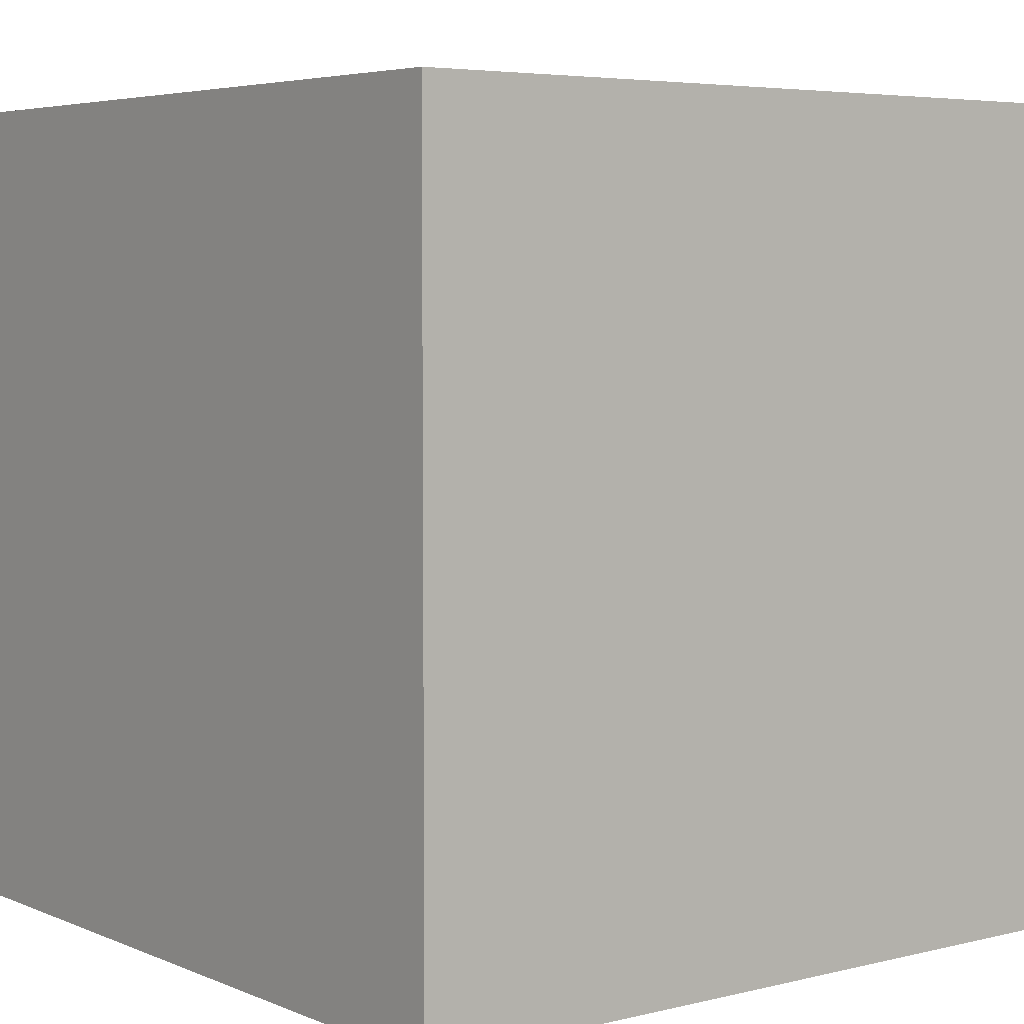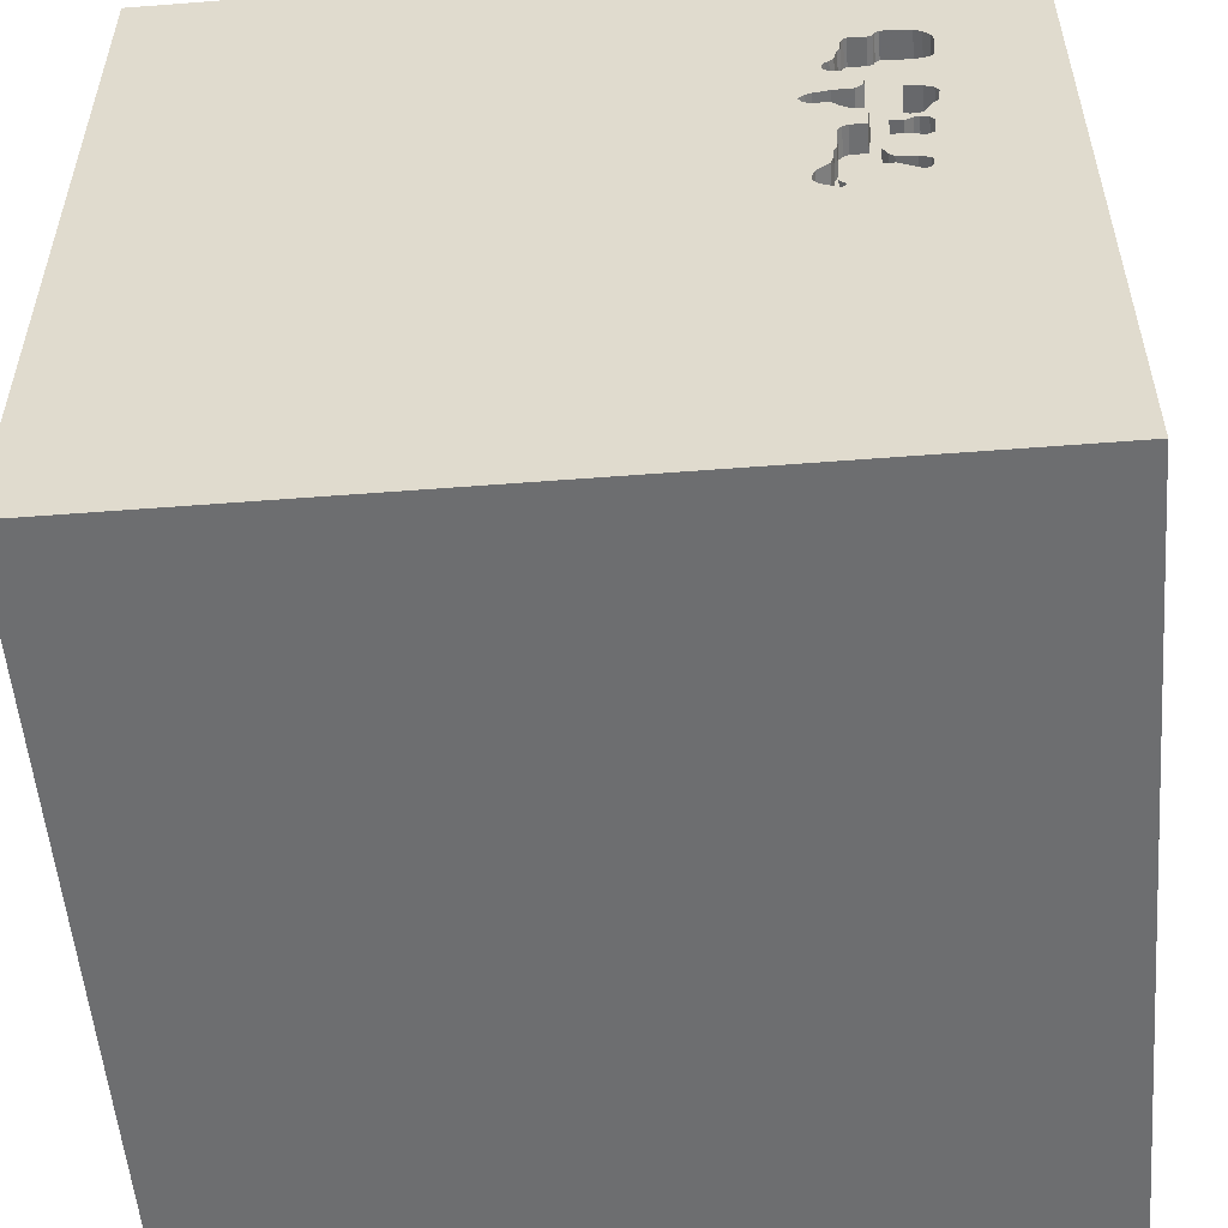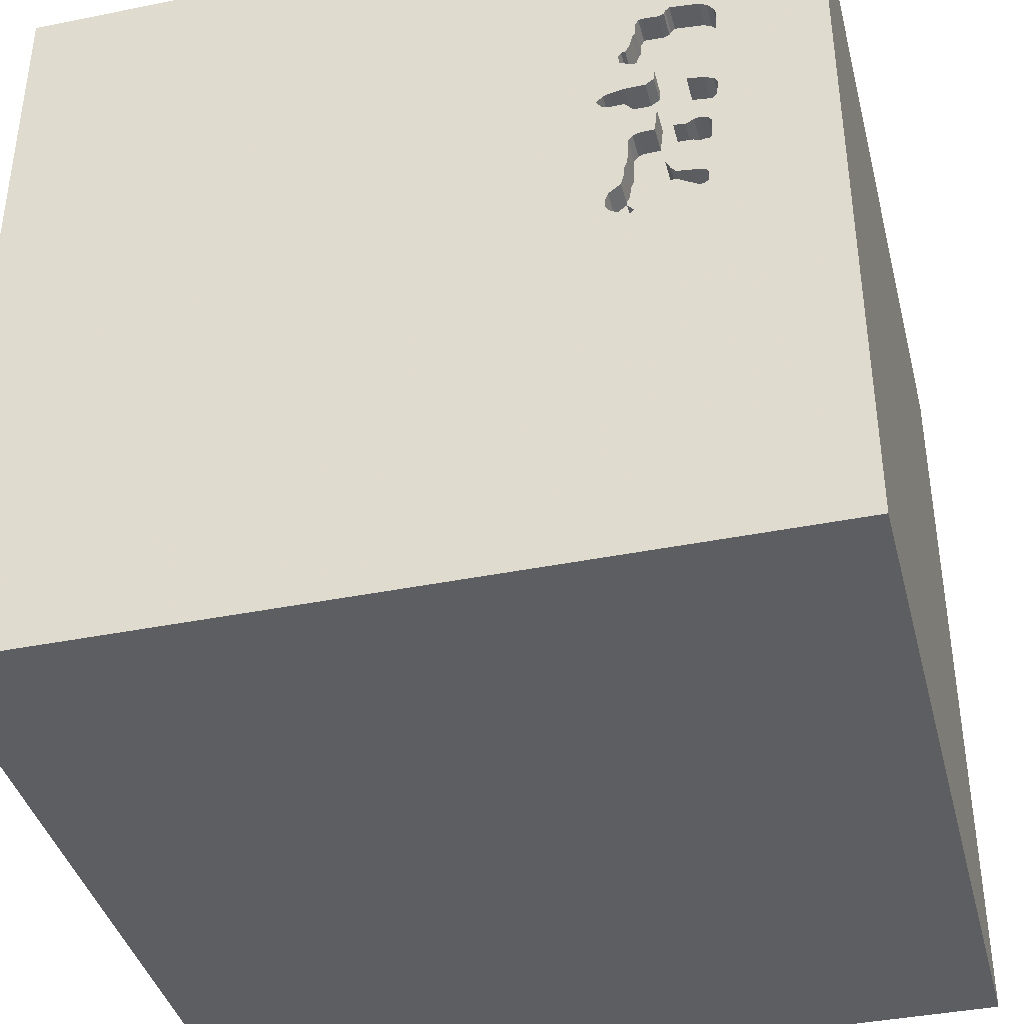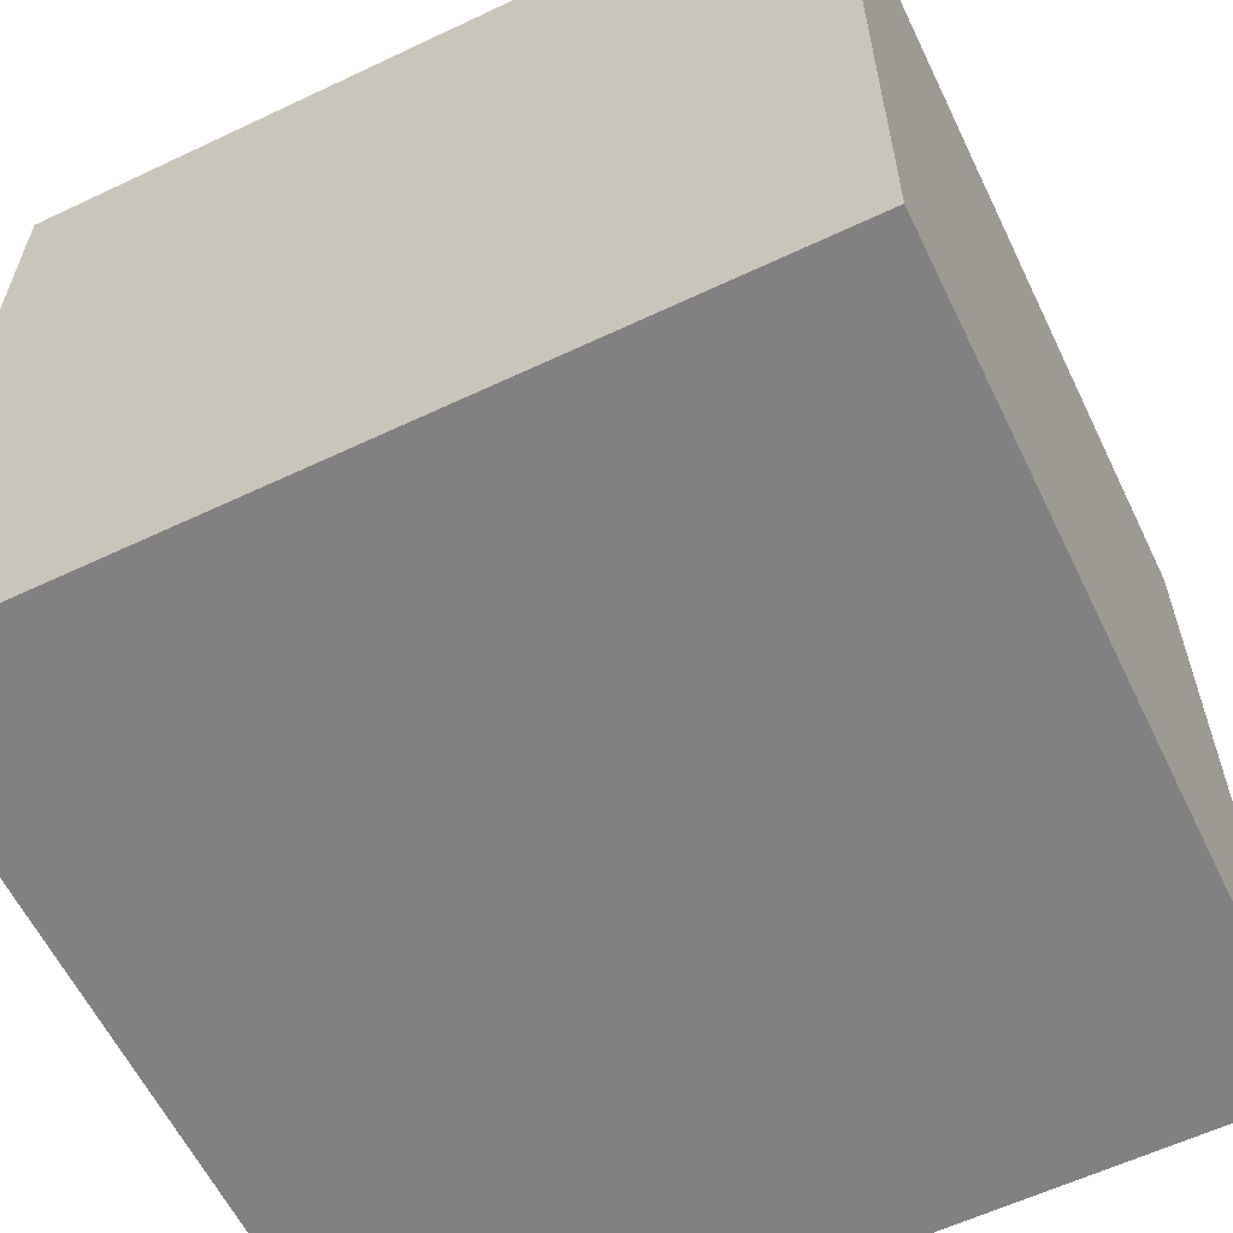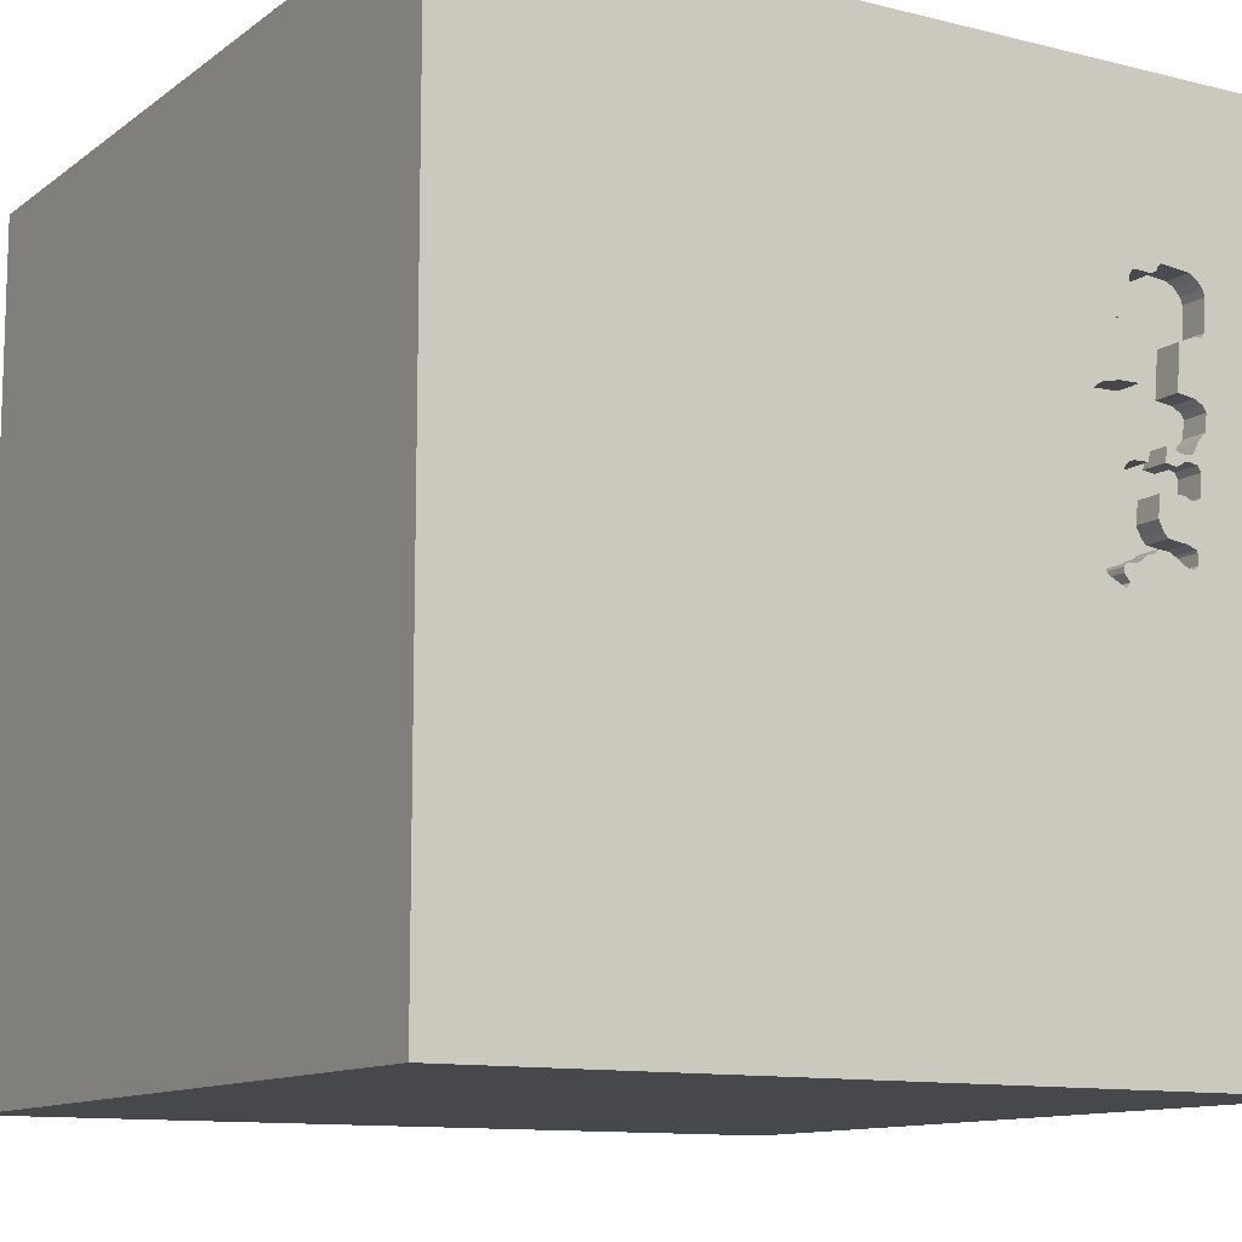
<metadata>
{"format":"obj","ext":"obj","renderer":"f3d","projection":"perspective","resolution":1024,"background":"white","views":[{"elev":5.0,"azim":-37.8,"up":"+Y"},{"elev":-54.2,"azim":-175.3,"up":"+Z"},{"elev":-39.4,"azim":-165.9,"up":"+Z"},{"elev":-60.4,"azim":25.8,"up":"+Y"},{"elev":-11.5,"azim":148.9,"up":"+Z"}]}
</metadata>
<code>
o carriage_94
v -1.056 1.5 0.3121
v -0.9965 1.5 0.5843
v -0.7617 1.5 0.1082
v -1.01 1.5 -0.001565
v -0.6932 1.5 -0.002898
v -0.6932 1.4 -0.002898
v -0.9435 1.5 0.3568
v -0.9435 1.4 0.3568
v -1.088 1.5 0.7033
v -1.088 1.4 0.7033
v -1.103 1.4 0.7216
v -1.086 1.5 0.4973
v -0.9357 1.5 0.3045
v -0.6918 1.5 -0.02678
v -0.6918 1.4 -0.02678
v -0.638 -0.07812 1.5
v -1.5 -1.5 -1.5
v -1.003 -1.5 -0.3906
v -1.5 -1.5 1.5
v -0.9458 1.5 0.9078
v -0.94 1.5 0.04069
v -0.9194 1.5 0.09936
v -0.9374 1.5 0.07918
v -0.7804 1.5 0.2701
v -0.9911 1.5 0.5218
v -0.9911 1.4 0.5218
v -0.7839 1.5 -0.008015
v -0.8575 1.5 0.02139
v -0.7986 1.5 0.4225
v -0.7986 1.4 0.4225
v -0.8802 1.5 0.5952
v -0.682 1.5 0.4742
v -0.7497 1.5 0.0658
v -0.7497 1.4 0.0658
v 0.01953 0.568 -1.5
v 0.3125 0.1302 1.5
v 0.1823 1.094 1.5
v 0.612 -0.4688 1.5
v 1.5 -1.5 -1.5
v 0.599 -1.5 0.5208
v 0.4557 -1.5 -0.2083
v 1.5 -1.5 1.5
v -0.1302 -1.5 -1.237
v -0.1302 -1.5 1.5
v 0.5859 0.5208 1.5
v 0.4834 1.5 -0.6026
v -0.1302 1.5 -1.5
v 1.5 1.5 1.5
v -0.7187 1.5 0.4509
v -0.7187 1.4 0.4509
v -0.9357 1.4 0.3045
v -0.8256 1.5 0.6462
v -0.8256 1.4 0.6462
v -0.8832 1.5 0.3937
v -0.7748 1.5 -0.08418
v -0.7748 1.4 -0.08418
v -0.7716 1.5 0.4527
v -0.7716 1.4 0.4527
v -0.8224 1.5 -0.005392
v -0.8224 1.4 -0.005392
v -0.897 1.5 0.04312
v -0.897 1.4 0.04312
v -0.8202 1.5 0.8046
v -0.7902 1.5 -0.06588
v -0.7902 1.4 -0.06588
v -0.7281 1.5 0.04865
v -0.9054 1.5 0.8717
v -0.9054 1.4 0.8717
v -0.1953 -0.7031 1.5
v 0 -0.2083 1.5
v 0 -1.5 -0.1823
v -0.1823 -1.5 1.198
v -0.2083 -1.5 0.625
v -0.1042 0.7552 1.5
v -0.3027 1.5 0.9049
v -0.2083 1.5 -1.224
v -0.2865 -1.172 1.5
v -0.7975 1.5 0.7436
v -1.004 1.5 0.07063
v -0.7677 1.5 -0.04065
v -1.101 1.5 0.8559
v -1.101 1.4 0.8559
v -0.9021 1.5 0.1339
v -0.9021 1.4 0.1339
v -0.7598 1.5 0.6691
v -0.7598 1.4 0.6691
v -0.7046 1.5 0.03
v -0.7046 1.4 0.03
v -1.044 1.5 0.01088
v -1.044 1.4 0.01088
v -1.045 1.5 0.2025
v -1.045 1.4 0.2025
v -1.056 1.4 0.3121
v 1.185 0.1823 1.5
v 1.5 1.5 -1.5
v 1.094 -1.5 0.05208
v -1.099 1.5 0.4774
v -1.003 1.5 0.2145
v -1.003 1.4 0.2145
v -0.8474 1.5 0.6259
v -1.109 1.5 0.8315
v -0.9458 1.4 0.9078
v -0.7326 1.5 0.5209
v -0.7617 1.4 0.1083
v -0.8228 1.5 0.8524
v -0.8228 1.4 0.8524
v -1.078 1.5 0.8811
v -1.051 1.5 0.8971
v -1.065 1.5 0.2158
v -1.065 1.4 0.2158
v -1.051 1.4 0.8971
v -0.6729 1.5 0.4871
v -0.6729 1.4 0.4871
v -1.024 1.5 0.3379
v -1.044 1.5 0.3464
v -1.028 1.5 0.3185
v -1.028 1.4 0.3185
v -0.7881 1.5 0.2793
v -0.8731 1.5 0.2985
v -0.8731 1.4 0.2985
v -1.109 1.4 0.8315
v -0.831 1.5 0.4015
v -1.029 1.5 -0.002643
v -0.7819 1.5 0.7205
v -0.9194 1.4 0.09936
v -0.8832 1.4 0.3937
v -1.042 1.5 0.05892
v -1.042 1.4 0.05892
v -1.01 1.4 -0.001565
v -1.091 1.5 0.4156
v -1.091 1.4 0.4156
v -1.053 1.5 0.5136
v -0.4687 -1.5 0.1562
v -0.4687 1.5 0.3125
v -0.7096 1.5 -0.05175
v -0.7606 1.5 0.1042
v -1.5 -1.042 -0.2734
v -1.5 0.4167 0.1562
v -1.5 0.6641 -0.5143
v -1.5 0.599 0.625
v -1.5 0.1302 -1.5
v -1.5 -0.1823 -1.068
v -1.5 -0 0.4687
v -1.5 -0.05208 -0
v -1.5 0.02604 1.094
v -1.5 0 -0.4687
v -1.5 1.5 1.5
v -1.5 1.5 -1.5
v -1.5 -0.5208 0.4427
v -1.5 -0.5599 -0.2604
v -1.5 -1.5 0.01302
v -1.5 -1.198 0.3125
v -1.5 0.8333 0.1562
v -0.8202 1.4 0.8046
v -0.8433 1.5 0.8752
v -0.7566 1.5 0.698
v -0.8155 1.5 0.2969
v -0.7177 1.5 0.5181
v -1.008 1.5 0.3148
v -1.026 1.5 0.2036
v -0.7745 1.5 0.165
v -0.7745 1.4 0.165
v -1.036 1.5 0.203
v -0.7791 1.5 -0.05342
v -1.029 1.4 -0.002643
v -0.7975 1.4 0.7436
v -1.099 1.4 0.4774
v -1.046 1.5 0.0491
v -0.8575 1.4 0.02139
v -0.8155 1.4 0.2969
v -0.8335 1.5 0.871
v -0.8335 1.4 0.871
v -0.831 1.4 0.4015
v 1.5 -0.1042 -1.5
v 1.5 0.2722 -0.4875
v 1.5 -1.5 -0.1302
v 1.5 1.5 -0.1042
v -1.004 1.4 0.07063
v -1.026 1.4 0.2036
v -0.9785 1.5 0.2973
v -1.315 0.293 1.5
v -1.146 -1.5 0.1823
v -1.25 1.5 0.3125
v -1.103 1.5 0.7216
v -1.25 1.5 0.1042
v -1.053 1.4 0.5136
v -0.8778 1.5 0.5522
v -0.8778 1.4 0.5522
v -0.7877 1.5 0.6531
v -0.7877 1.4 0.6531
v -1.059 1.5 0.7001
v -1.059 1.4 0.7001
v -1.046 1.4 0.0491
v -0.7819 1.4 0.7205
v -1.095 1.5 0.7124
v -0.95 1.5 0.2174
v -1.069 1.5 0.2922
v -0.7636 1.5 0.1417
v -0.7677 1.4 -0.04065
v -1.024 1.4 0.3379
v -0.4167 0.4427 1.5
v -0.2995 -1.5 -0.6771
v -1.078 1.4 0.8811
v -0.8802 1.4 0.5952
v -1 1.5 0.3392
v -0.9112 1.5 0.21
v -0.9112 1.4 0.21
v -1.065 1.5 0.3883
v -1.065 1.4 0.3883
v -1 1.4 0.3392
v -0.6981 1.5 0.5096
v -0.6981 1.4 0.5096
v -1.086 1.4 0.4973
v -1.042 1.5 0.3153
v -0.94 1.4 0.04069
v -0.7566 1.4 0.698
v -0.8867 1.5 0.02932
v -0.8867 1.4 0.02932
v -0.7688 1.5 -0.02154
v -0.7688 1.4 -0.02154
v -0.7804 1.4 0.2701
v -0.7958 1.5 0.2884
v -0.7958 1.4 0.2884
v -1.008 1.4 0.3148
v -0.7759 1.5 0.5292
v -0.7759 1.4 0.5292
v -0.7636 1.4 0.1417
v -0.7096 1.4 -0.05175
v -0.9251 1.5 0.8802
v -0.9251 1.4 0.8802
v -0.9374 1.4 0.07918
v -0.8478 1.5 0.5299
v -0.8478 1.4 0.5299
v -0.7764 1.5 -0.01478
v -1.069 1.4 0.2922
v -0.9306 1.5 0.8942
v -0.8433 1.4 0.8752
v -1.044 1.4 0.3464
v -0.9785 1.4 0.2973
v -0.7673 1.5 0.7166
v -0.7673 1.4 0.7166
v -0.8098 1.5 0.7908
v -0.8098 1.4 0.7908
v -1.065 1.5 0.8891
v -0.95 1.4 0.2174
v -1.005 1.5 0.6792
v -1.005 1.4 0.6792
v -0.6906 1.5 0.4621
v -0.6906 1.4 0.4621
v -0.7177 1.4 0.5181
v -0.9306 1.4 0.8942
v -0.7839 1.4 -0.008015
f 19 152 151
f 44 77 19
f 19 181 147
f 151 182 19
f 19 72 44
f 147 145 19
f 19 149 152
f 152 137 151
f 77 69 19
f 72 42 44
f 73 72 19
f 44 42 77
f 19 16 181
f 145 149 19
f 149 137 152
f 151 18 182
f 182 133 19
f 69 16 19
f 145 143 149
f 149 150 137
f 137 17 151
f 133 73 19
f 42 69 77
f 18 133 182
f 16 147 181
f 151 17 18
f 145 140 143
f 149 144 150
f 73 42 72
f 69 70 16
f 147 140 145
f 143 144 149
f 133 71 73
f 73 40 42
f 42 38 69
f 16 201 147
f 150 17 137
f 18 202 133
f 38 70 69
f 140 138 143
f 71 40 73
f 70 36 16
f 138 144 143
f 36 201 16
f 144 146 150
f 17 202 18
f 202 71 133
f 38 36 70
f 71 41 40
f 140 153 138
f 36 74 201
f 147 153 140
f 138 146 144
f 146 142 150
f 142 17 150
f 17 43 202
f 74 147 201
f 138 139 146
f 244 107 147
f 108 244 147
f 147 20 108
f 38 94 36
f 36 45 74
f 101 184 147
f 147 107 81
f 147 81 101
f 236 20 147
f 67 229 236
f 147 155 67
f 147 67 236
f 153 139 138
f 41 96 40
f 40 96 42
f 42 94 38
f 75 63 105
f 155 147 75
f 75 105 171
f 171 155 75
f 184 195 9
f 191 246 2
f 2 184 9
f 9 191 2
f 146 148 142
f 202 41 71
f 74 37 147
f 124 78 242
f 242 63 75
f 75 124 242
f 184 2 25
f 139 148 146
f 202 39 41
f 94 45 36
f 45 37 74
f 103 100 52
f 103 52 189
f 240 124 75
f 156 240 75
f 103 189 85
f 75 103 85
f 85 156 75
f 184 25 132
f 12 97 184
f 184 132 12
f 183 147 184
f 142 141 17
f 225 232 187
f 100 103 225
f 31 100 225
f 225 187 31
f 7 13 159
f 205 7 159
f 214 1 183
f 205 159 116
f 116 214 183
f 183 184 97
f 114 205 116
f 183 97 130
f 114 116 183
f 130 208 115
f 115 114 183
f 183 130 115
f 147 139 153
f 17 39 43
f 96 176 42
f 48 94 42
f 37 48 147
f 75 147 48
f 75 134 32
f 75 32 112
f 158 103 75
f 75 112 211
f 211 158 75
f 13 180 159
f 197 109 183
f 183 1 197
f 185 147 183
f 147 148 139
f 43 39 202
f 39 96 41
f 45 48 37
f 248 32 134
f 134 49 248
f 163 22 185
f 185 183 109
f 91 163 185
f 185 109 91
f 185 148 147
f 175 48 42
f 46 134 75
f 49 134 122
f 29 57 49
f 49 122 29
f 22 163 160
f 98 196 22
f 22 160 98
f 185 22 23
f 185 23 79
f 4 21 148
f 185 79 127
f 123 4 148
f 185 127 168
f 89 123 148
f 185 168 89
f 89 148 185
f 35 39 17
f 46 136 134
f 122 134 54
f 196 206 83
f 196 83 22
f 148 21 61
f 59 164 64
f 28 59 64
f 64 55 148
f 148 61 217
f 28 64 148
f 148 217 28
f 148 141 142
f 94 48 45
f 134 136 198
f 119 54 134
f 24 118 222
f 157 119 134
f 198 161 24
f 222 157 134
f 134 198 24
f 24 222 134
f 46 148 55
f 59 27 234
f 234 219 80
f 164 59 234
f 234 80 164
f 35 17 141
f 39 176 96
f 46 55 135
f 66 136 46
f 87 66 46
f 5 87 46
f 46 135 14
f 46 14 5
f 136 3 198
f 175 42 176
f 46 75 48
f 136 66 33
f 35 141 148
f 175 176 39
f 76 148 46
f 47 76 46
f 47 148 76
f 177 48 175
f 177 46 48
f 95 47 46
f 47 35 148
f 95 35 47
f 174 39 35
f 95 177 175
f 95 46 177
f 95 174 35
f 174 175 39
f 95 175 174
f 228 56 199
f 56 228 135
f 135 55 56
f 220 228 199
f 199 56 65
f 15 228 220
f 80 219 220
f 220 199 80
f 164 80 199
f 199 65 164
f 55 64 65
f 65 56 55
f 228 15 135
f 6 15 220
f 219 234 220
f 65 64 164
f 14 135 15
f 5 14 15
f 15 6 5
f 220 88 6
f 234 27 252
f 252 220 234
f 220 252 88
f 87 5 6
f 6 88 87
f 252 34 88
f 27 59 60
f 60 252 27
f 252 60 34
f 66 87 88
f 88 34 66
f 60 169 34
f 34 33 66
f 169 60 59
f 59 28 169
f 104 34 169
f 136 33 34
f 34 104 136
f 169 84 104
f 104 3 136
f 28 217 218
f 218 169 28
f 84 169 62
f 104 84 227
f 104 227 3
f 62 169 218
f 62 125 84
f 84 162 227
f 198 3 227
f 217 61 62
f 62 218 217
f 62 231 125
f 22 83 84
f 84 125 22
f 162 84 207
f 227 162 198
f 61 21 62
f 231 62 215
f 125 231 22
f 207 221 162
f 83 206 207
f 207 84 83
f 161 198 162
f 215 62 21
f 178 231 215
f 23 22 231
f 207 170 221
f 24 161 162
f 162 221 24
f 206 196 207
f 21 4 215
f 231 178 79
f 79 23 231
f 215 129 178
f 170 207 120
f 223 221 170
f 245 207 196
f 129 215 4
f 193 178 129
f 170 120 157
f 207 51 120
f 118 24 221
f 221 223 118
f 157 222 223
f 223 170 157
f 245 51 207
f 178 128 79
f 193 128 178
f 90 193 129
f 119 157 120
f 8 120 51
f 222 118 223
f 239 51 245
f 196 98 99
f 99 245 196
f 4 123 165
f 165 129 4
f 127 79 128
f 168 127 128
f 128 193 168
f 89 168 193
f 193 90 89
f 129 165 90
f 120 126 54
f 54 119 120
f 8 126 120
f 13 7 8
f 8 51 13
f 51 239 180
f 180 13 51
f 245 99 239
f 98 160 99
f 123 89 90
f 90 165 123
f 8 26 126
f 99 224 239
f 179 99 160
f 122 54 126
f 126 173 122
f 8 209 26
f 188 126 26
f 210 8 7
f 7 205 210
f 159 180 239
f 239 224 159
f 99 235 224
f 110 99 179
f 160 163 179
f 173 126 233
f 209 8 210
f 26 209 186
f 126 188 233
f 26 204 188
f 99 110 235
f 235 117 224
f 110 179 92
f 92 179 163
f 163 91 92
f 173 30 122
f 233 30 173
f 210 238 209
f 26 186 132
f 132 25 26
f 131 186 209
f 187 232 233
f 233 188 187
f 26 247 204
f 31 187 188
f 188 204 31
f 205 114 200
f 200 210 205
f 224 117 159
f 235 110 197
f 117 235 93
f 110 92 109
f 91 109 92
f 29 122 30
f 233 58 30
f 210 200 238
f 115 208 209
f 209 238 115
f 26 25 2
f 186 131 167
f 131 209 130
f 232 225 233
f 2 246 247
f 247 26 2
f 247 53 204
f 116 159 117
f 109 197 110
f 197 1 235
f 214 116 117
f 117 93 214
f 93 235 1
f 30 58 29
f 226 58 233
f 114 115 238
f 238 200 114
f 208 130 209
f 186 213 132
f 167 213 186
f 167 131 97
f 130 97 131
f 226 233 225
f 246 191 247
f 166 53 247
f 100 31 204
f 204 53 100
f 1 214 93
f 57 29 58
f 58 226 250
f 12 132 213
f 213 167 12
f 97 12 167
f 225 103 226
f 192 247 191
f 194 53 166
f 166 247 154
f 53 52 100
f 49 57 58
f 58 50 49
f 50 58 250
f 250 226 103
f 103 158 250
f 192 230 247
f 190 53 194
f 194 166 124
f 166 154 243
f 154 247 68
f 189 52 53
f 53 190 189
f 212 50 250
f 192 111 230
f 247 230 68
f 191 9 10
f 10 192 191
f 216 190 194
f 78 124 166
f 166 243 78
f 63 242 243
f 243 154 63
f 154 68 106
f 50 249 49
f 50 212 249
f 158 211 212
f 212 250 158
f 121 111 192
f 102 230 111
f 68 230 67
f 192 10 11
f 9 195 10
f 190 216 86
f 216 194 241
f 124 240 241
f 241 194 124
f 242 78 243
f 154 106 105
f 105 63 154
f 106 68 237
f 190 86 189
f 248 49 249
f 212 113 249
f 111 121 203
f 11 121 192
f 102 251 230
f 108 20 102
f 102 111 108
f 229 67 230
f 67 155 68
f 195 184 11
f 11 10 195
f 86 216 85
f 216 241 156
f 240 156 241
f 106 237 172
f 237 68 155
f 85 189 86
f 249 113 32
f 32 248 249
f 211 112 113
f 113 212 211
f 244 108 111
f 111 203 244
f 121 82 203
f 184 101 121
f 121 11 184
f 251 102 20
f 20 236 251
f 236 229 230
f 230 251 236
f 156 85 216
f 106 172 105
f 172 237 171
f 155 171 237
f 112 32 113
f 107 244 203
f 101 81 82
f 82 121 101
f 203 82 107
f 171 105 172
f 81 107 82

</code>
